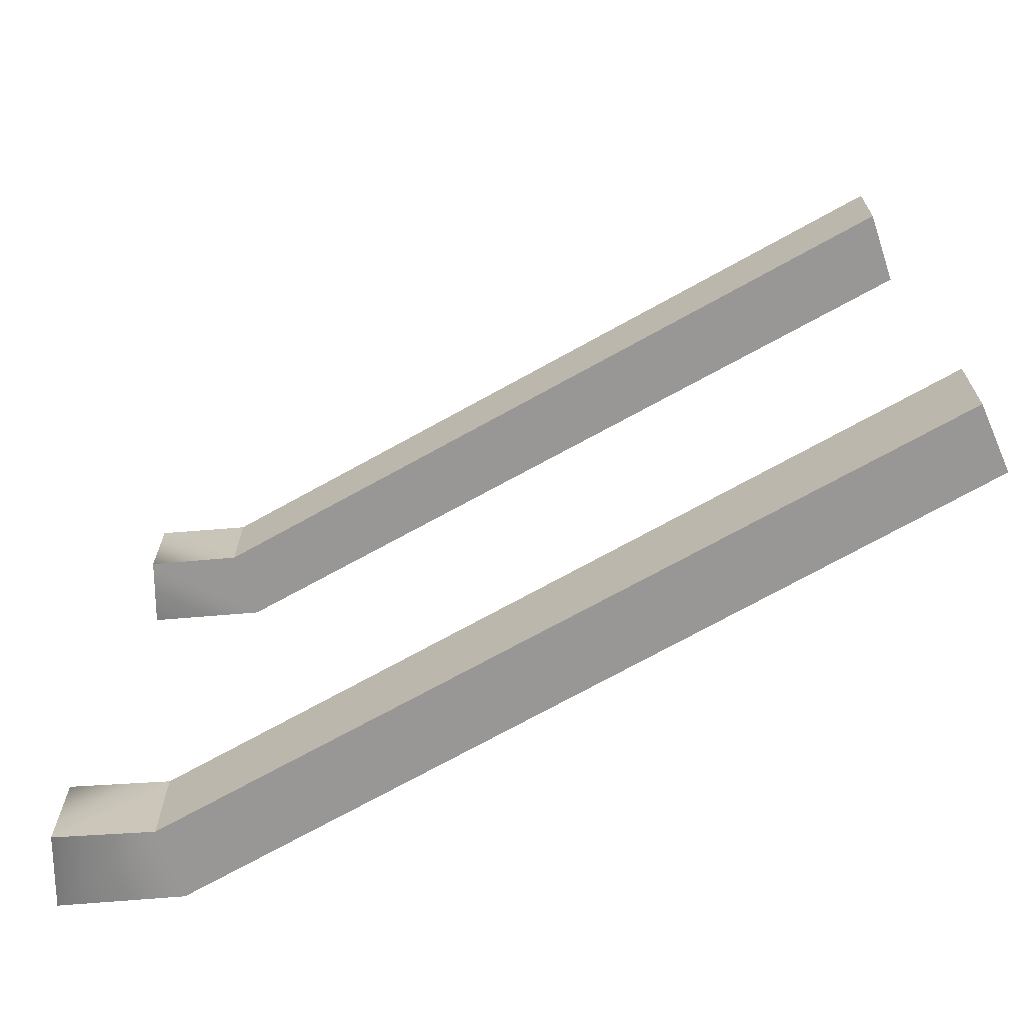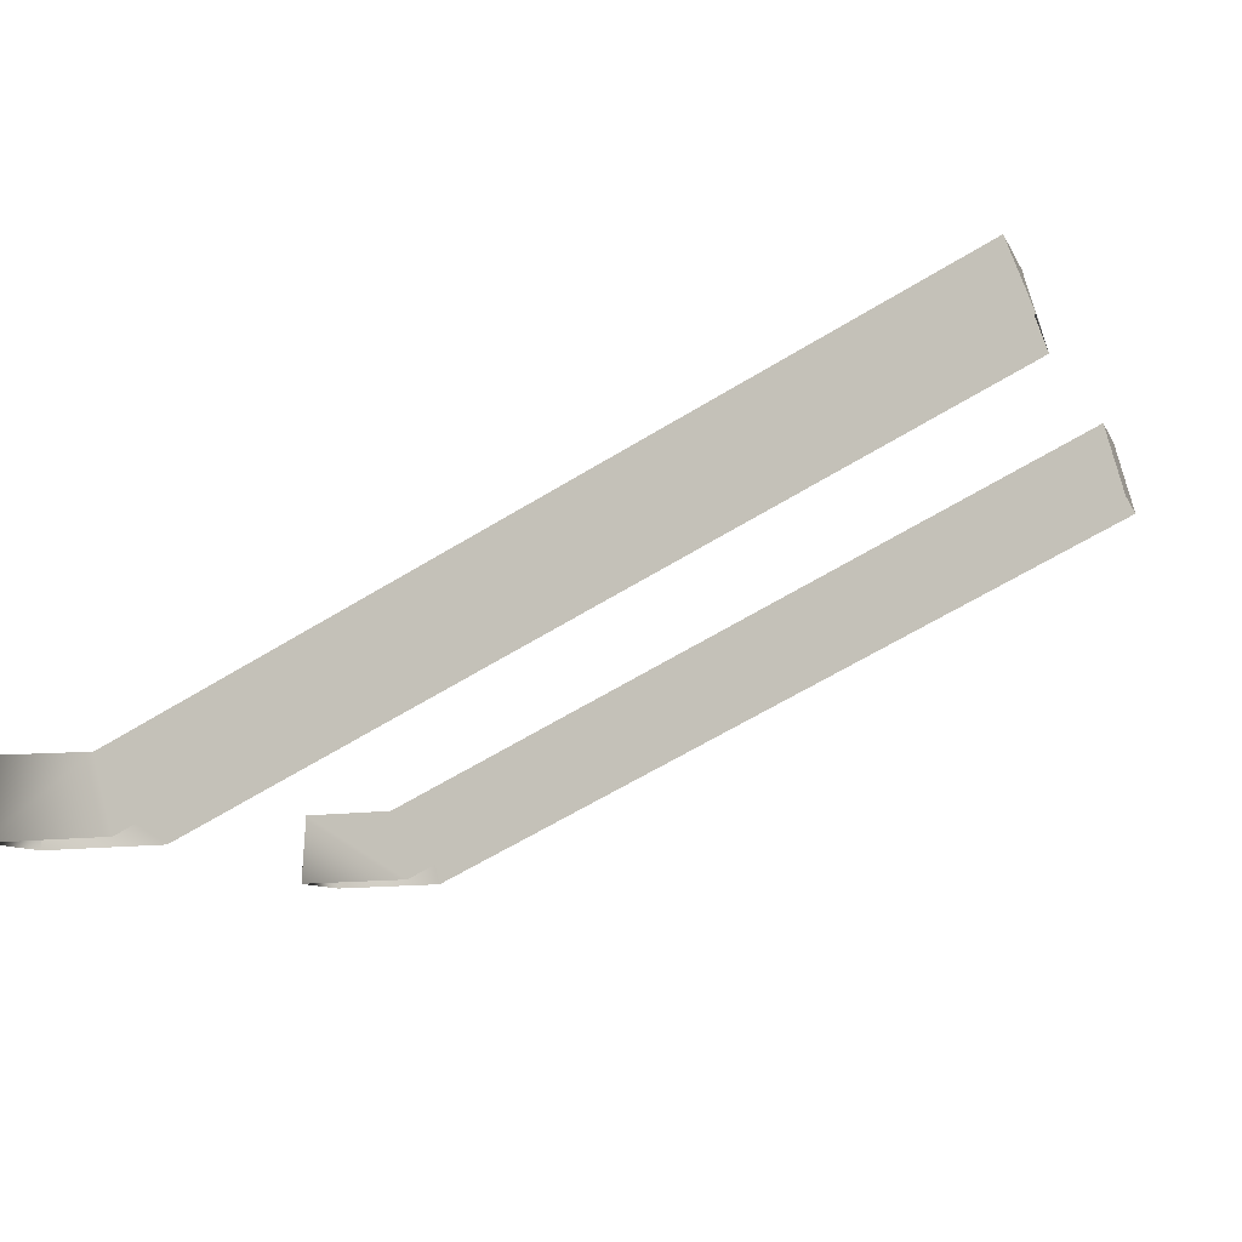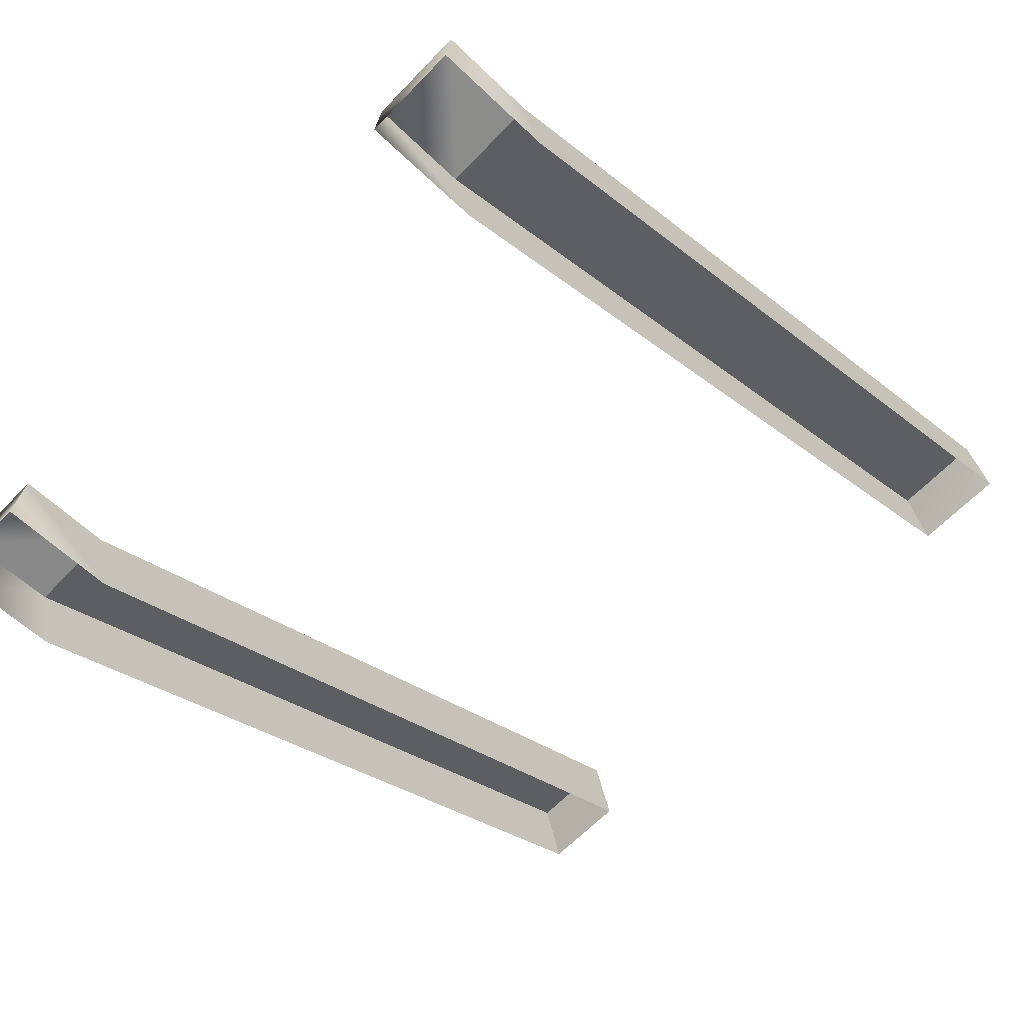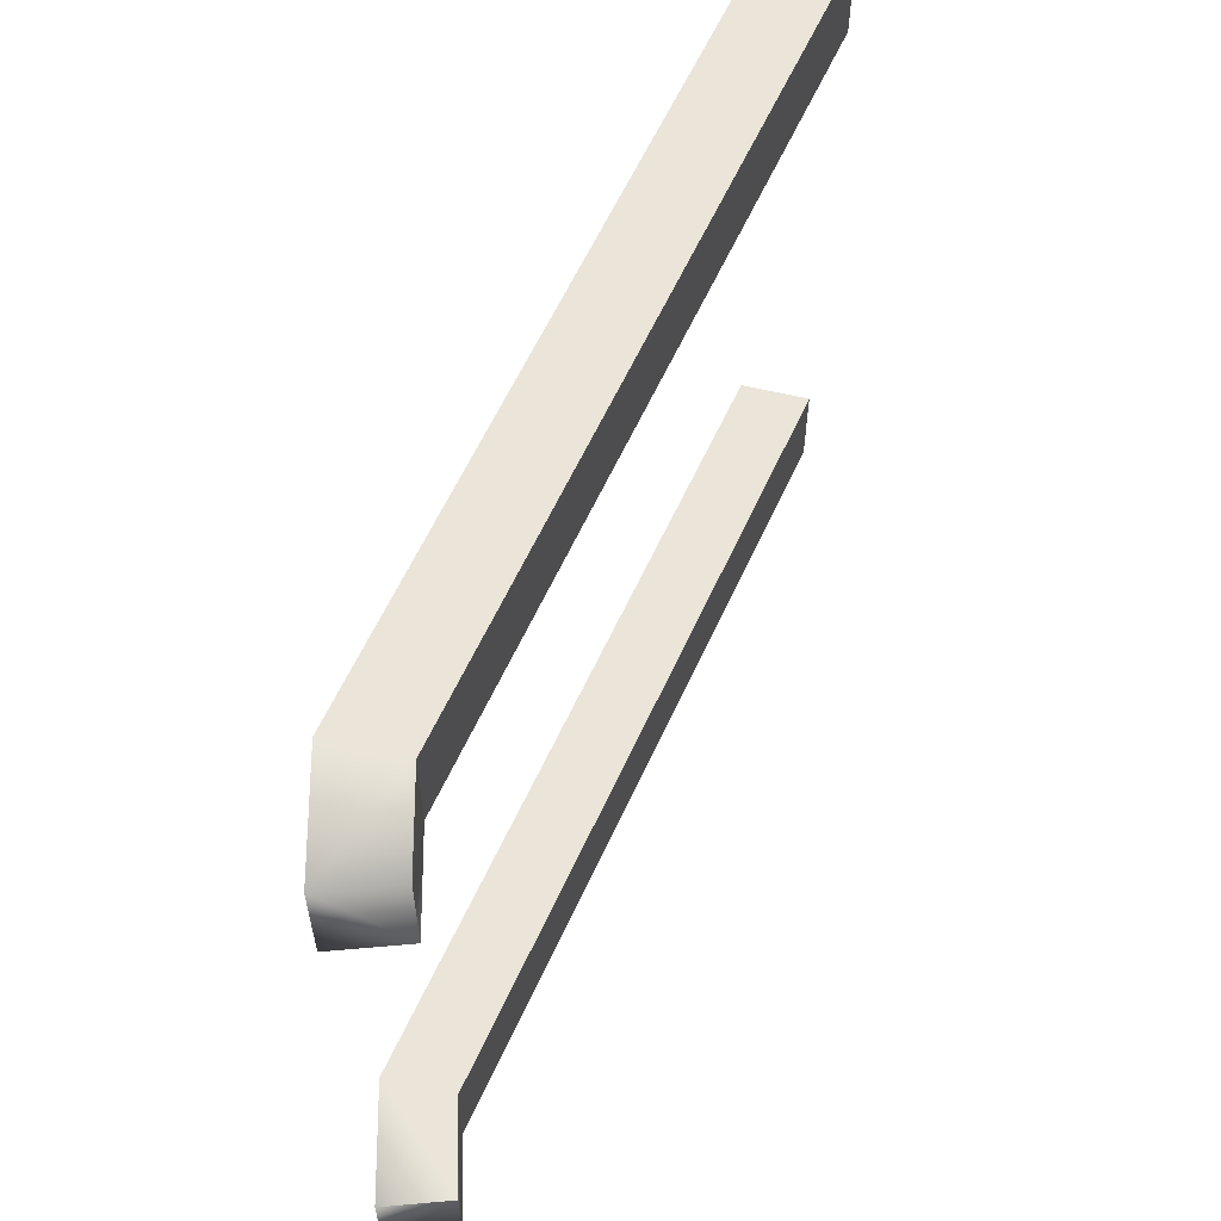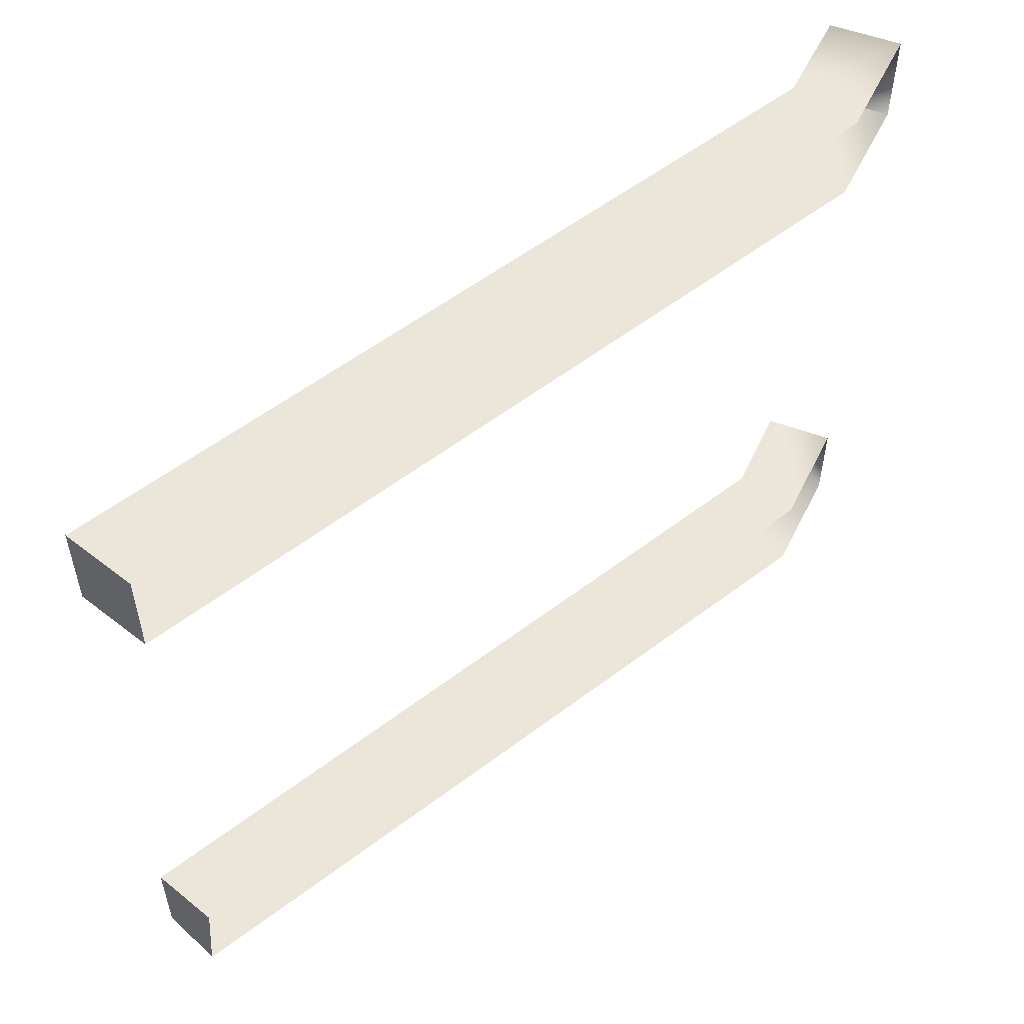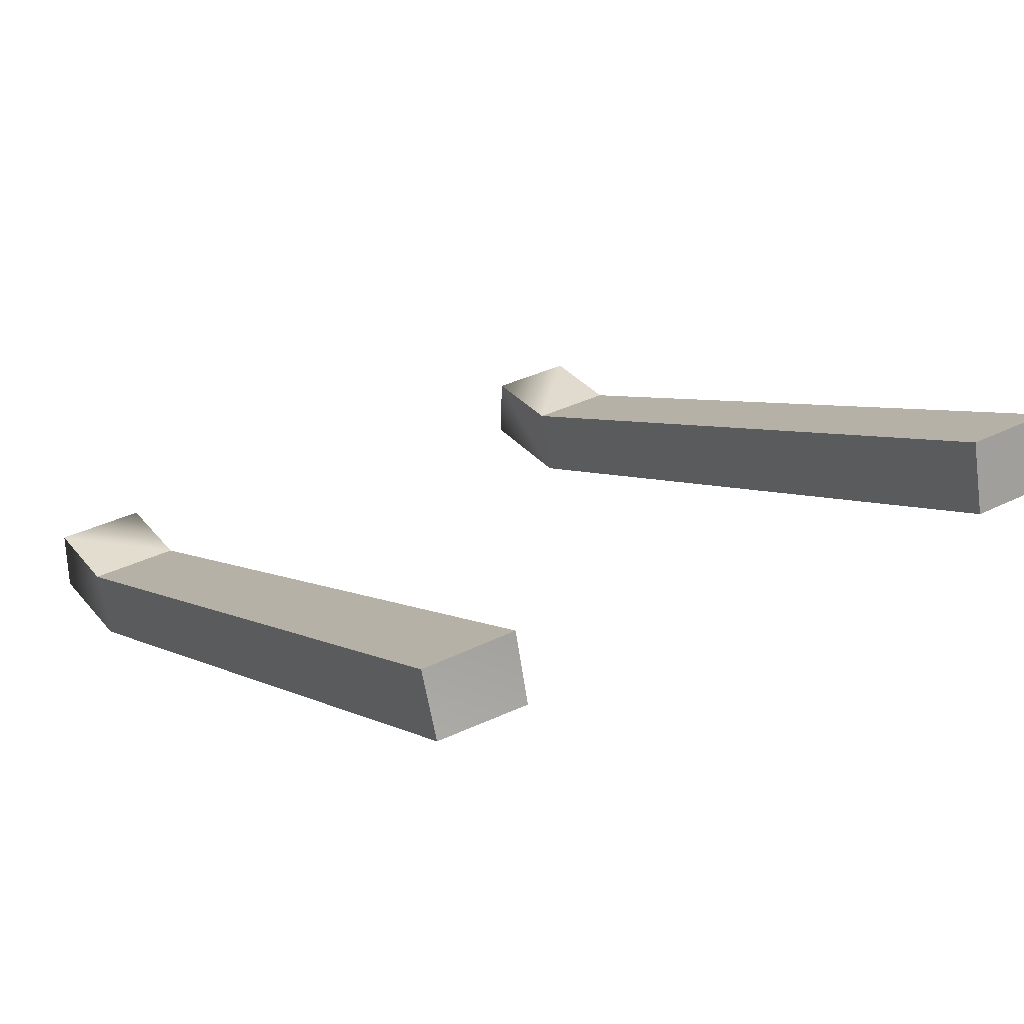
<metadata>
{"format":"obj","ext":"obj","renderer":"f3d","projection":"perspective","resolution":1024,"background":"white","views":[{"elev":-68.2,"azim":-176.4,"up":"+Z"},{"elev":-9.0,"azim":-162.9,"up":"+Y"},{"elev":-64.1,"azim":136.1,"up":"+Y"},{"elev":58.8,"azim":88.1,"up":"+Z"},{"elev":54.4,"azim":-65.2,"up":"+Z"},{"elev":34.9,"azim":-123.6,"up":"+Y"}]}
</metadata>
<code>
g Box21357
v 1.936 23.56 56.77
v 1.936 23.56 50.33
v -49.41 48.5 56.65
v -49.41 48.5 50.32
v 1.964 23.39 13.26
v 1.964 23.39 6.697
v -49.35 48.52 13.26
v -49.35 48.52 6.697
v -50.75 43.41 56.65
v 0.5926 18.63 56.77
v -49.41 48.5 56.65
v 1.936 23.56 56.77
v -50.75 43.41 50.32
v -50.75 43.41 56.65
v -49.41 48.5 50.32
v -49.41 48.5 56.65
v 0.5926 18.63 50.33
v -50.75 43.41 50.32
v 1.936 23.56 50.33
v -49.41 48.5 50.32
v -50.7 43.76 13.26
v 0.6205 18.63 13.26
v -49.35 48.52 13.26
v 1.964 23.39 13.26
v -50.93 44.18 6.697
v -50.7 43.76 13.26
v -49.35 48.52 6.697
v -49.35 48.52 13.26
v 0.6205 18.63 6.697
v -50.93 44.18 6.697
v 1.964 23.39 6.697
v -49.35 48.52 6.697
v 8.8 18.45 13.26
v 8.8 18.45 6.697
v 8.52 23.39 13.26
v 8.52 23.39 6.697
v 1.964 23.39 6.697
v 1.964 23.39 13.26
v 8.52 23.39 6.697
v 1.964 23.39 13.26
v 0.6205 18.63 13.26
v 8.52 23.39 13.26
v 0.6205 18.63 6.697
v 1.964 23.39 6.697
v 8.8 18.45 56.9
v 8.8 18.45 50.34
v 8.52 23.39 50.34
v 8.52 23.39 56.9
v 1.936 23.56 50.33
v 1.936 23.56 56.77
v 8.52 23.39 56.9
v 0.5926 18.63 50.33
v 1.936 23.56 50.33
v 8.52 23.39 50.34
v 1.936 23.56 56.77
v 0.5926 18.63 56.77
f 3 1 2
f 2 4 3
f 7 5 6
f 6 8 7
f 11 9 10
f 10 12 11
f 15 13 14
f 14 16 15
f 19 17 18
f 18 20 19
f 23 21 22
f 22 24 23
f 27 25 26
f 26 28 27
f 31 29 30
f 30 32 31
f 35 33 34
f 34 36 35
f 39 37 38
f 38 35 39
f 42 40 41
f 41 33 42
f 34 43 44
f 44 36 34
f 47 45 46
f 45 47 48
f 51 49 50
f 49 51 47
f 54 52 53
f 52 54 46
f 45 55 56
f 55 45 48

</code>
